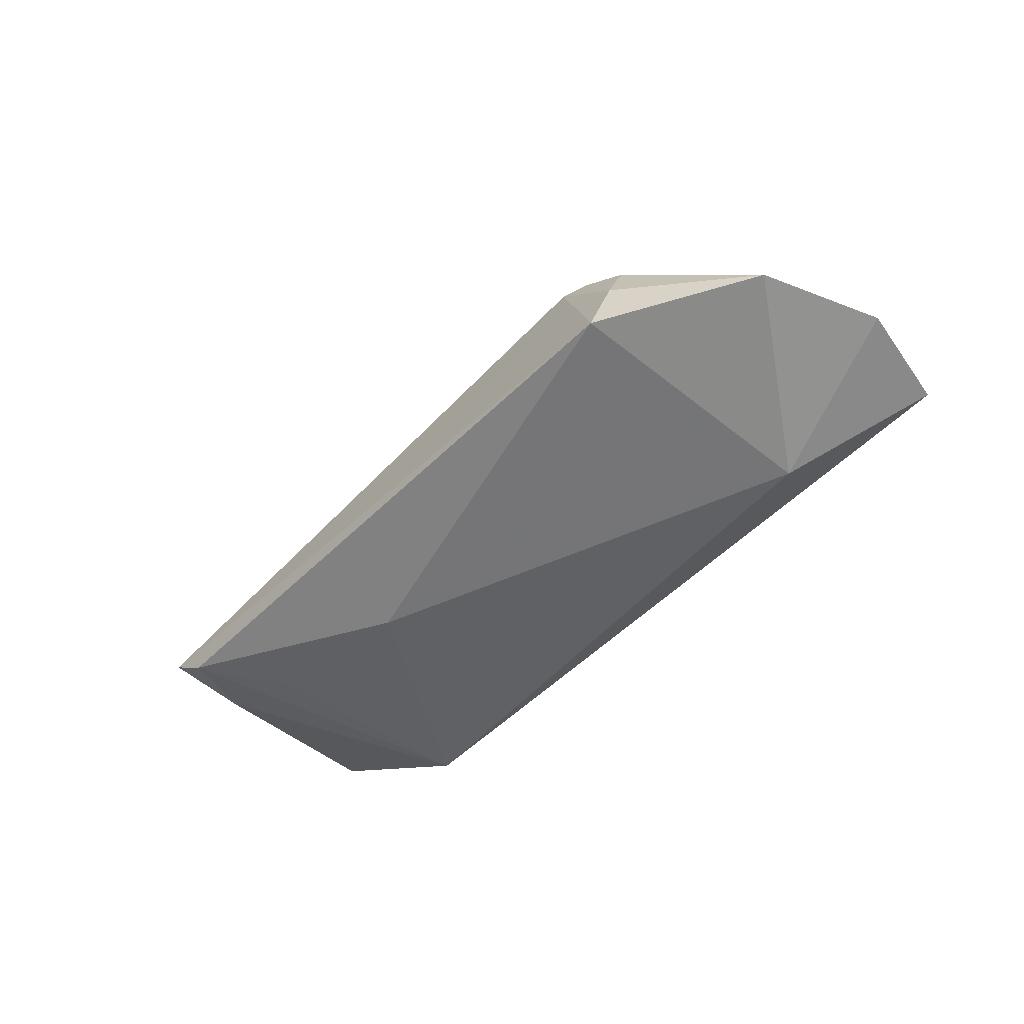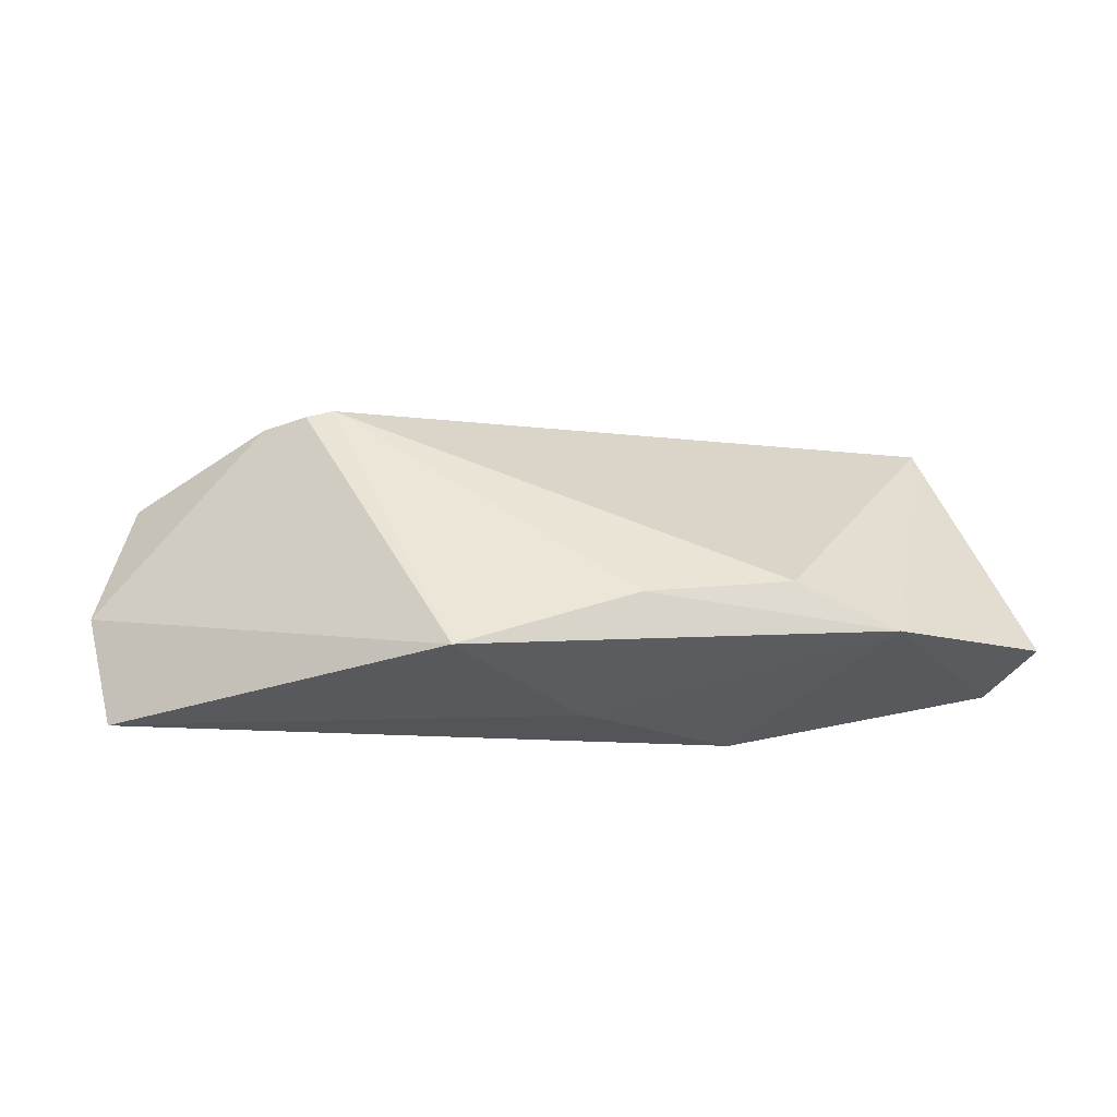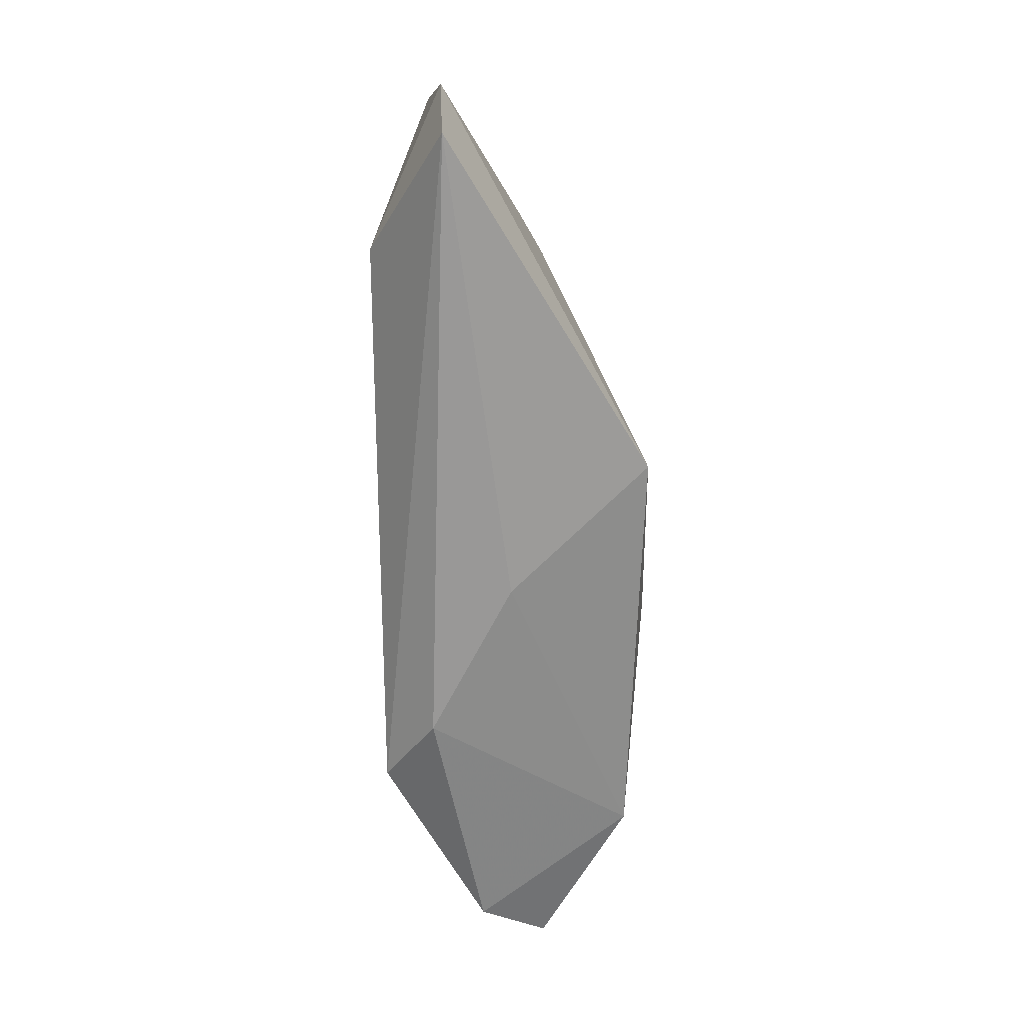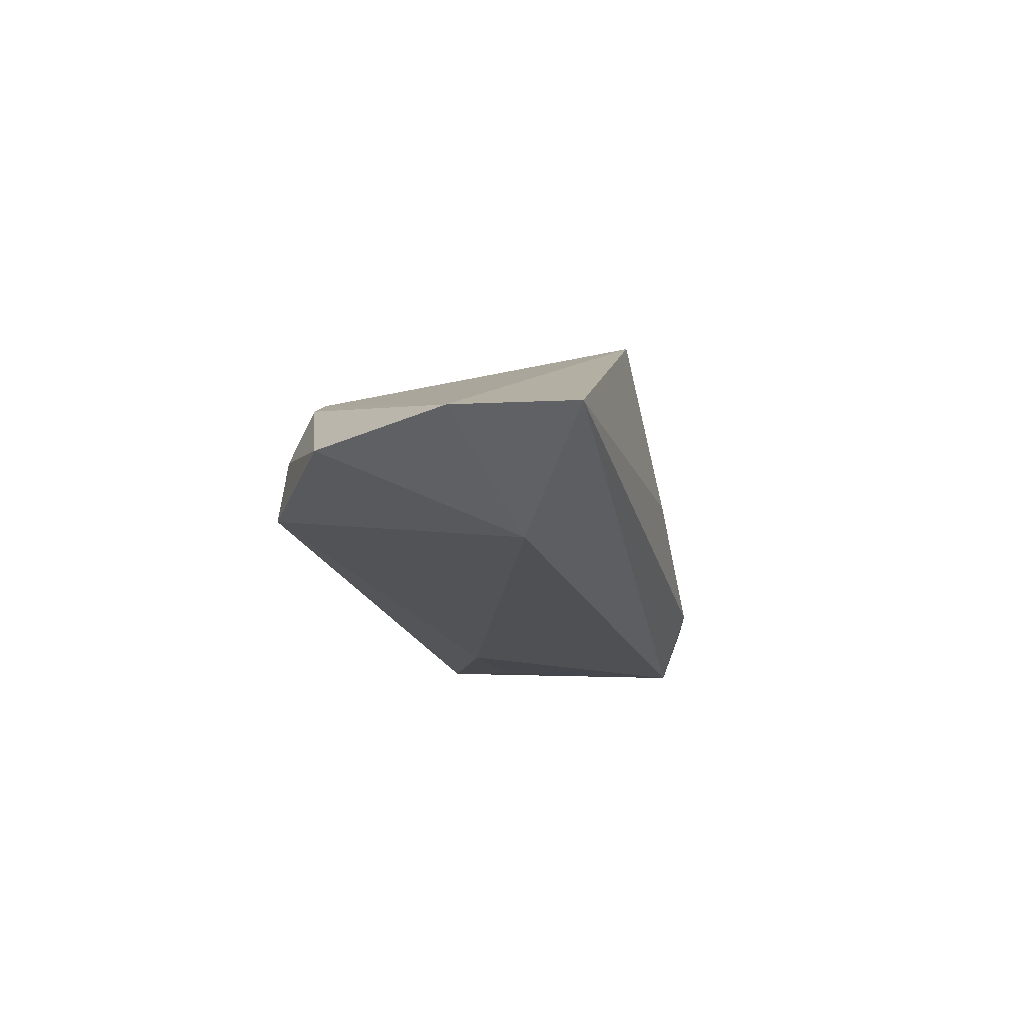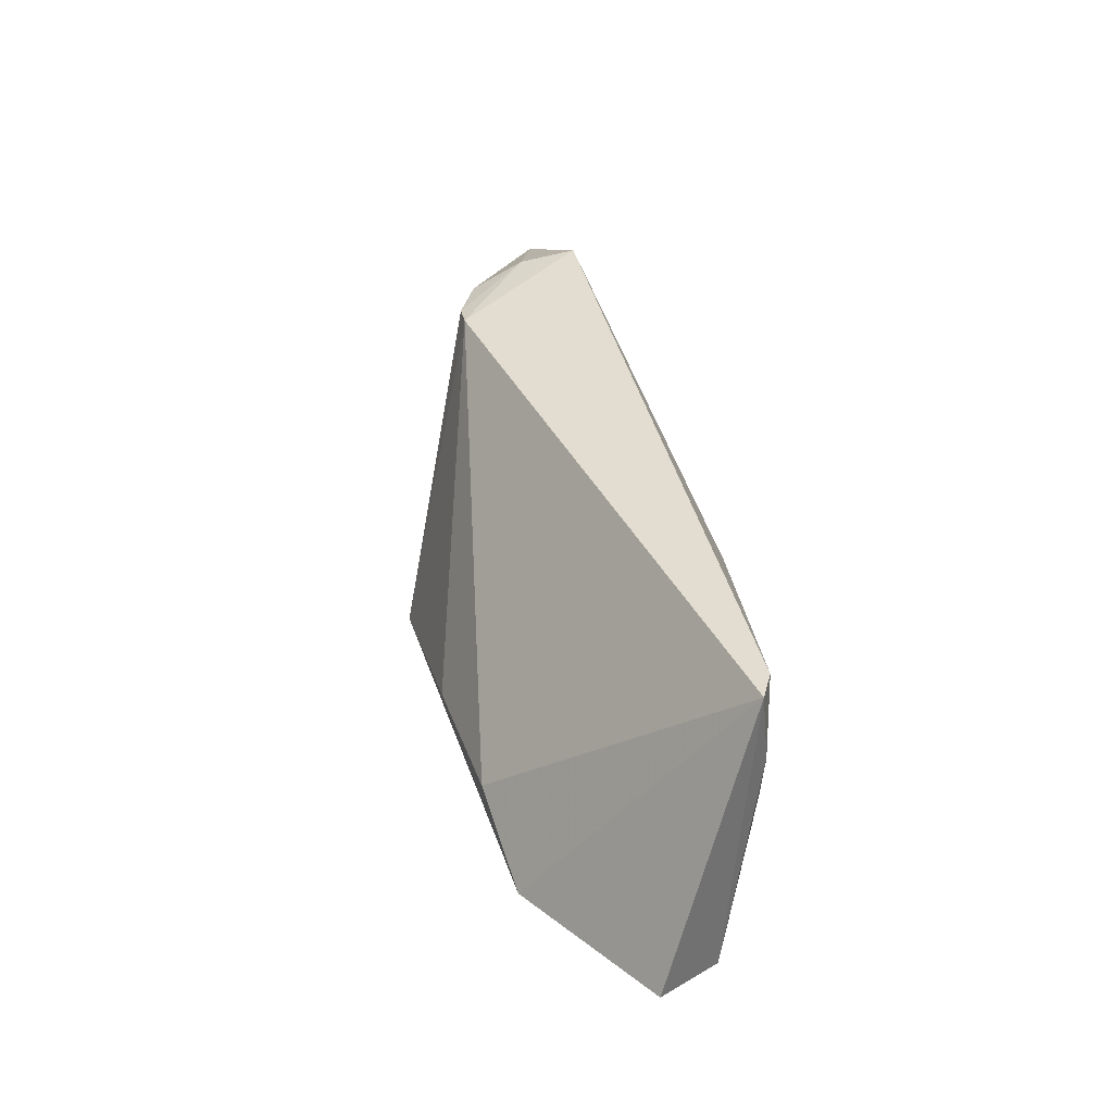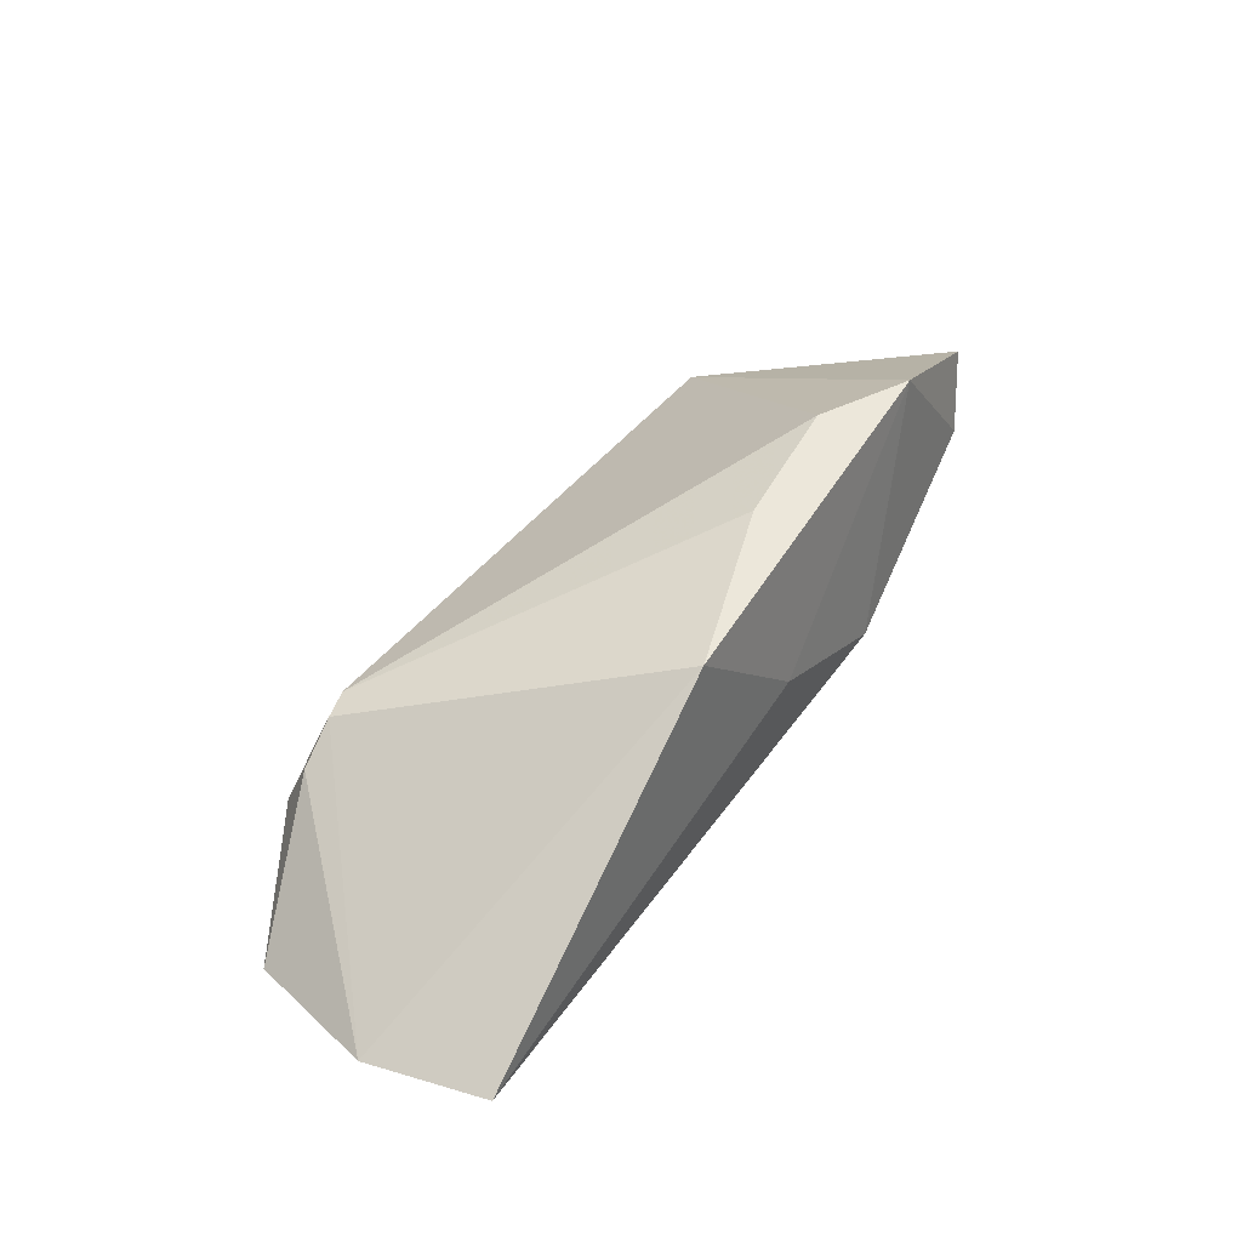
<metadata>
{"format":"obj","ext":"obj","renderer":"f3d","projection":"perspective","resolution":1024,"background":"white","views":[{"elev":-48.4,"azim":-132.7,"up":"+Z"},{"elev":-24.3,"azim":-3.5,"up":"+Y"},{"elev":-68.7,"azim":-89.4,"up":"+Y"},{"elev":-19.1,"azim":-76.9,"up":"+Z"},{"elev":41.8,"azim":75.2,"up":"+Y"},{"elev":48.5,"azim":-56.8,"up":"+Z"}]}
</metadata>
<code>
v 0.03799 0.01232 -0.01125
v -0.01426 -0.01721 0.02146
v 0.06166 -0.01072 0.007424
v -0.04181 -0.008621 -0.01477
v -0.06238 -0.004189 -0.005203
v 0.04098 -0.01316 0.01911
v 0.002599 -0.01928 0.003218
v 0.0467 0.02319 -0.008603
v 0.0279 -0.007357 0.02045
v -0.03871 0.02451 -0.009215
v 0.0565 -0.01394 -0.001428
v 0.02309 -0.01928 -0.007776
v -0.03437 0.02021 0.008133
v 0.05052 0.01373 -0.00752
v -0.05788 0.01297 -0.00766
v -0.05865 -0.01928 -0.004571
v 0.01561 0.01187 -0.01419
v -0.04011 0.0196 0.005004
v 0.05087 0.02423 -0.006328
v -0.04057 0.0226 -0.002075
v -0.03074 0.02106 0.008398
v 0.008929 -0.009673 0.02149
v 0.03276 -0.01439 -0.01477
f 11 19 3
f 16 2 5
f 5 2 13
f 2 21 13
f 22 21 2
f 19 11 14
f 14 11 23
f 14 8 19
f 23 8 14
f 4 16 5
f 23 16 4
f 4 17 23
f 23 11 12
f 12 16 23
f 19 21 9
f 21 22 9
f 23 17 1
f 1 8 23
f 17 8 1
f 10 21 19
f 19 8 10
f 10 8 17
f 17 4 10
f 2 16 7
f 16 12 7
f 3 19 6
f 19 9 6
f 6 11 3
f 6 22 2
f 6 9 22
f 2 7 6
f 6 12 11
f 6 7 12
f 20 13 21
f 21 10 20
f 5 13 18
f 13 20 18
f 15 20 10
f 15 4 5
f 15 10 4
f 5 18 15
f 15 18 20

</code>
